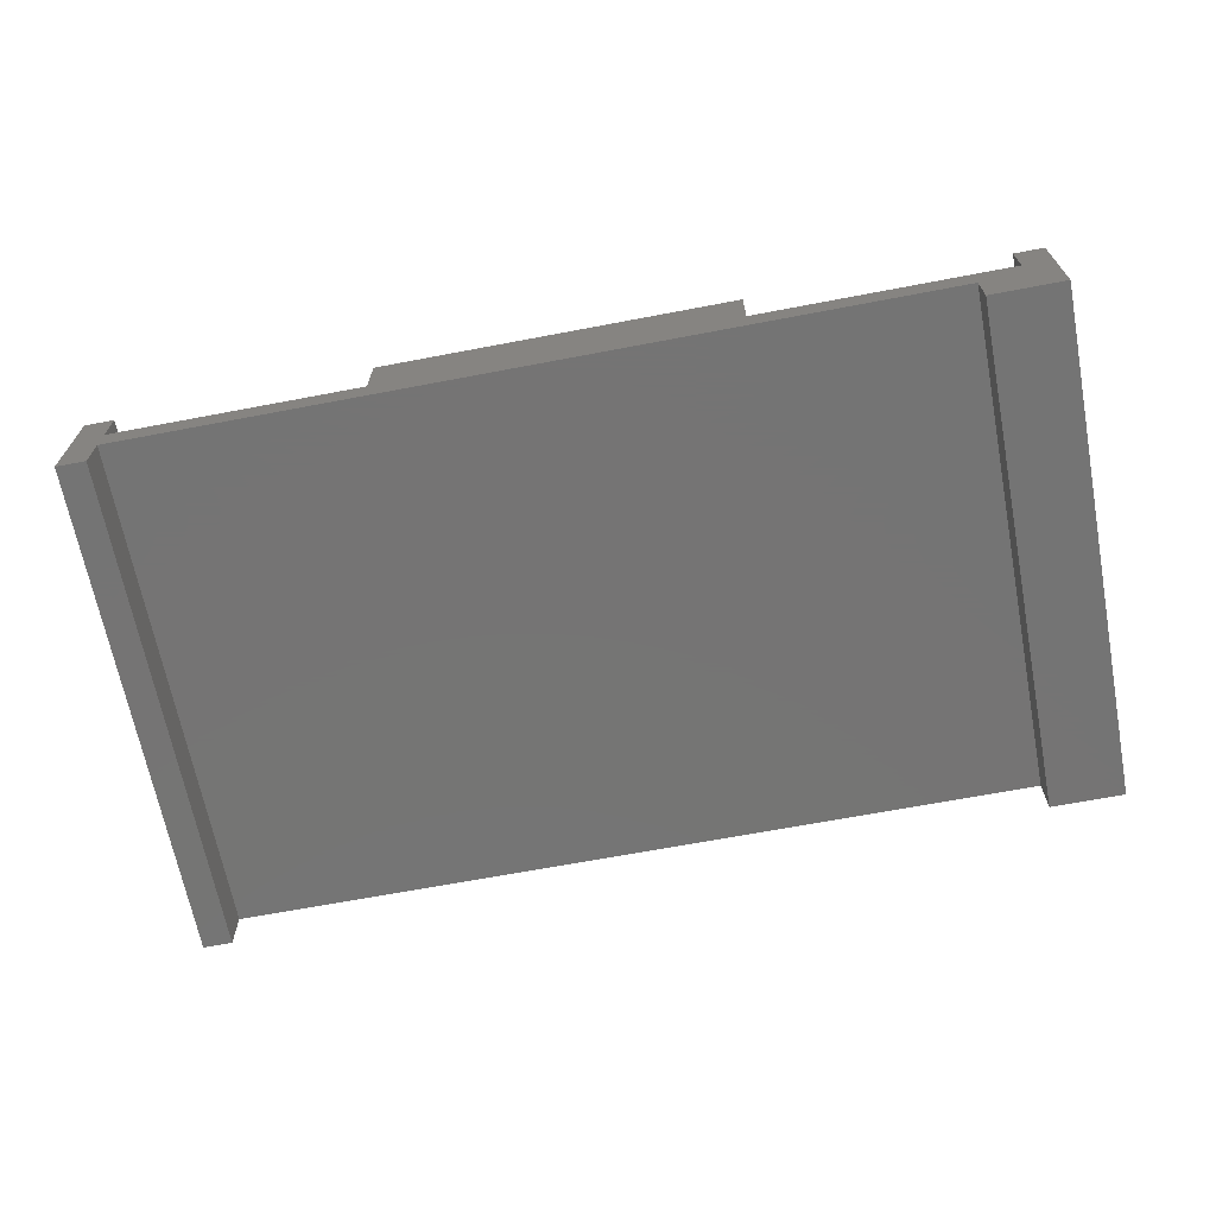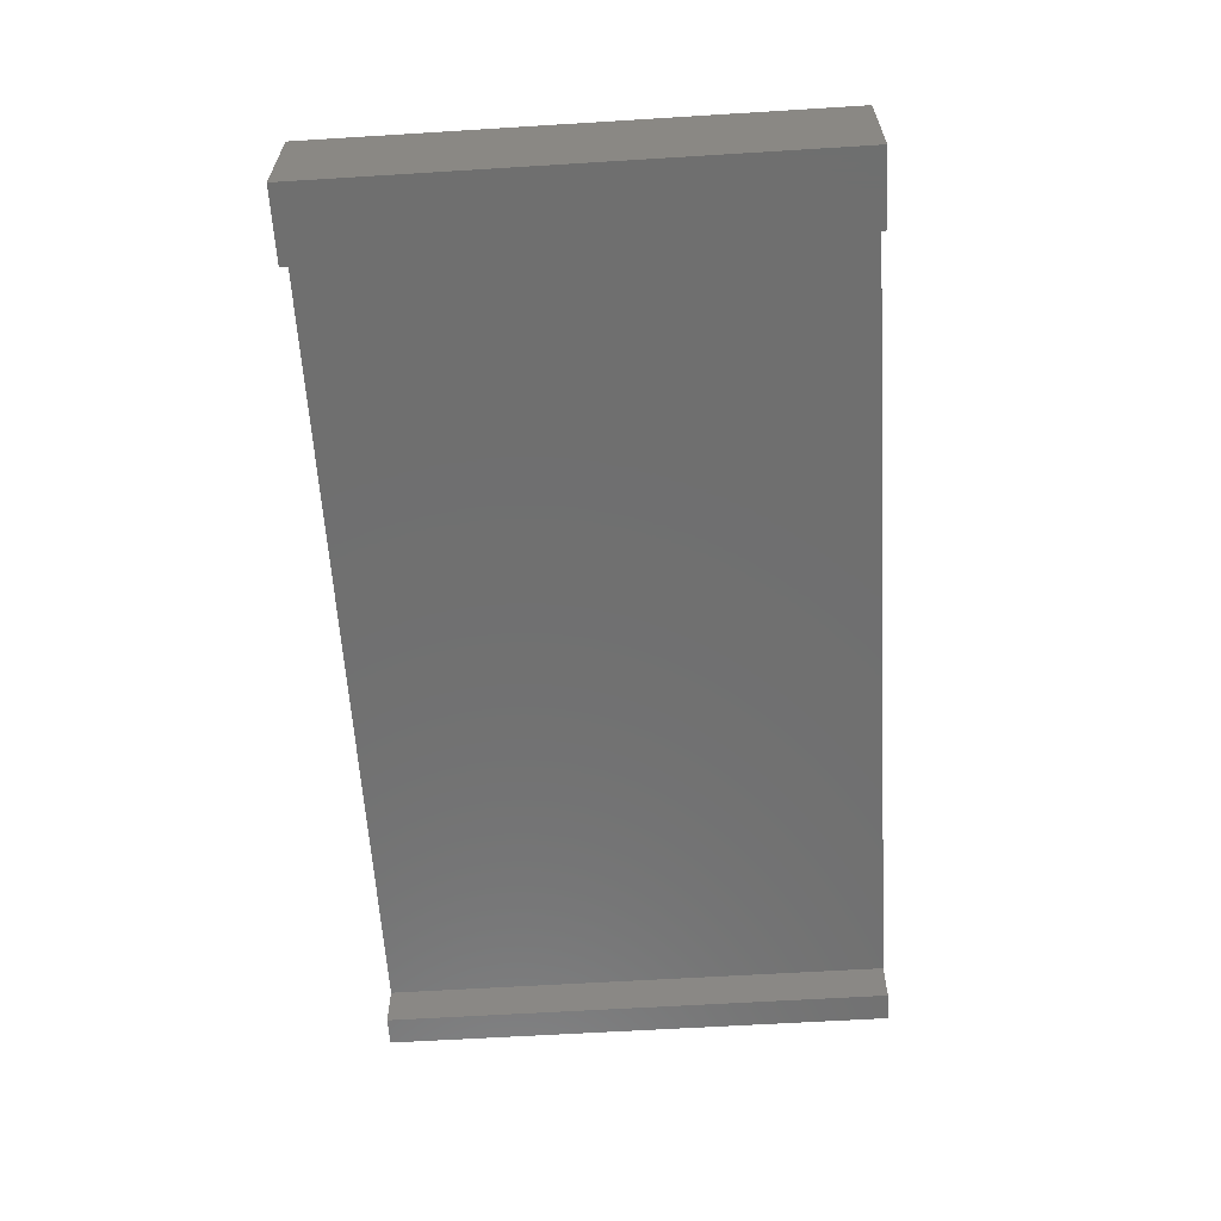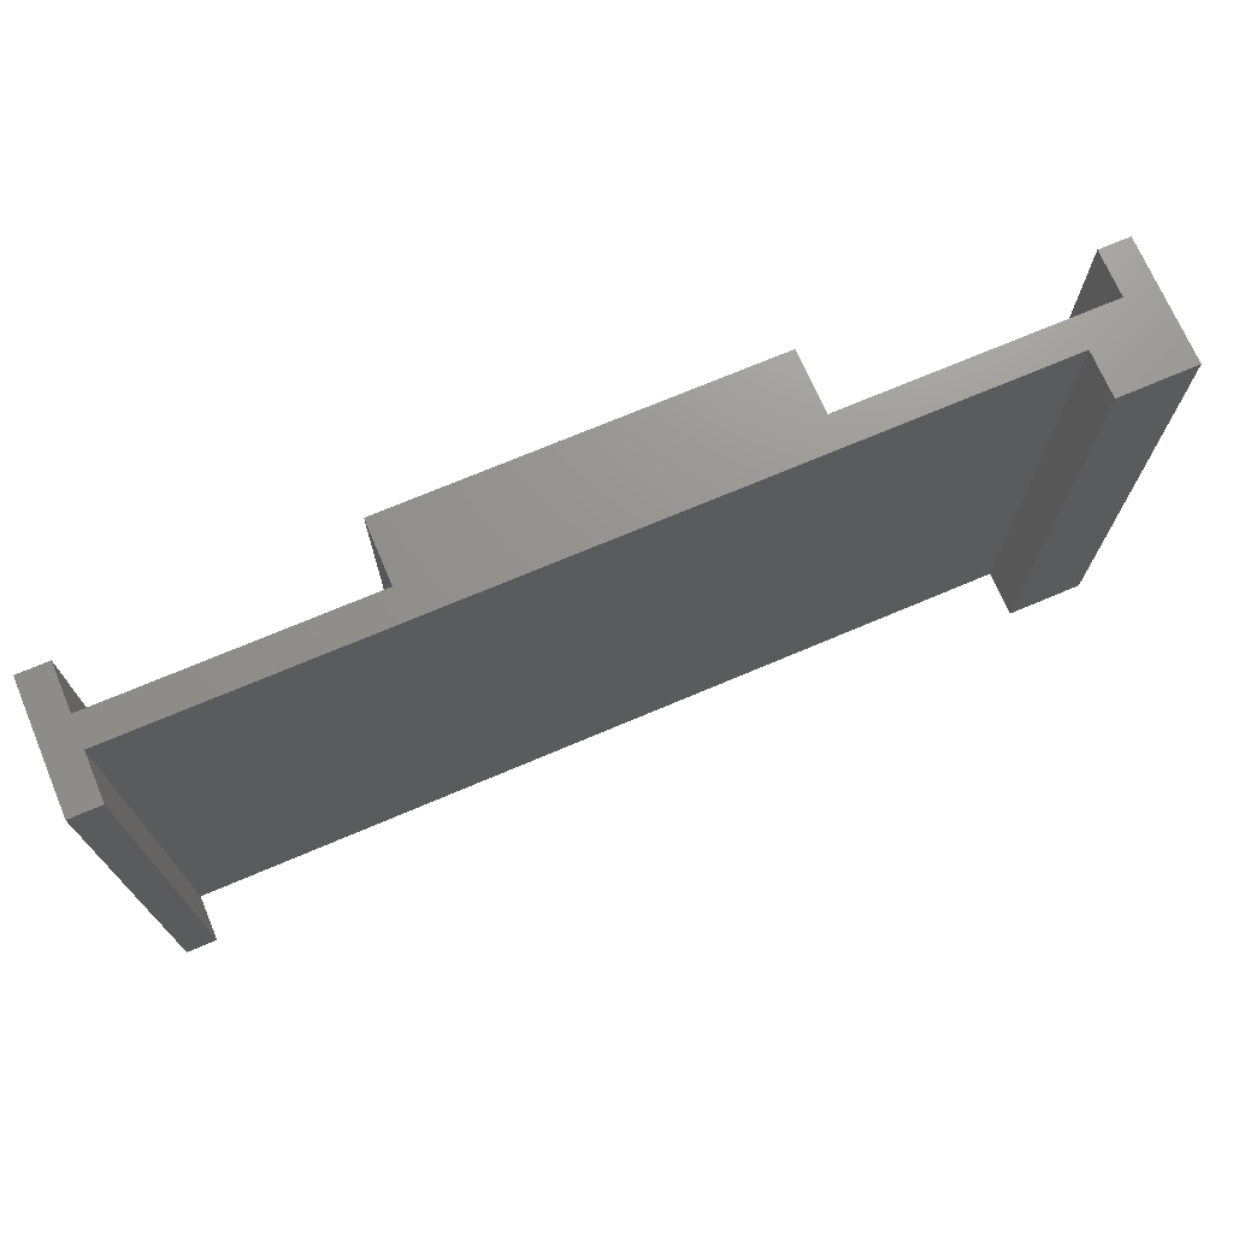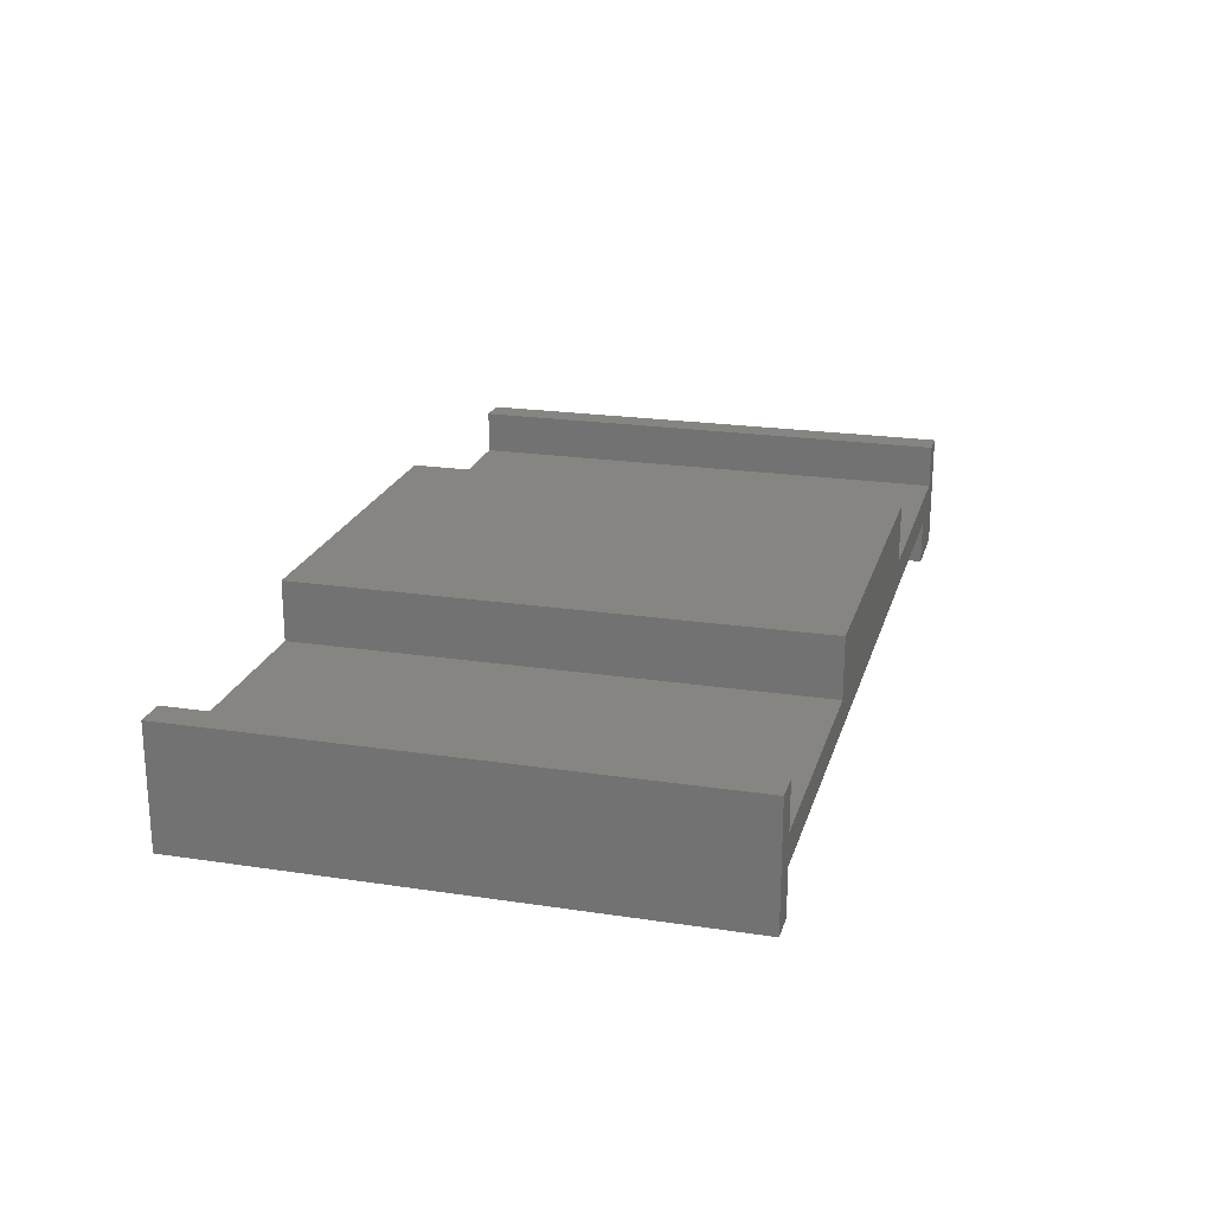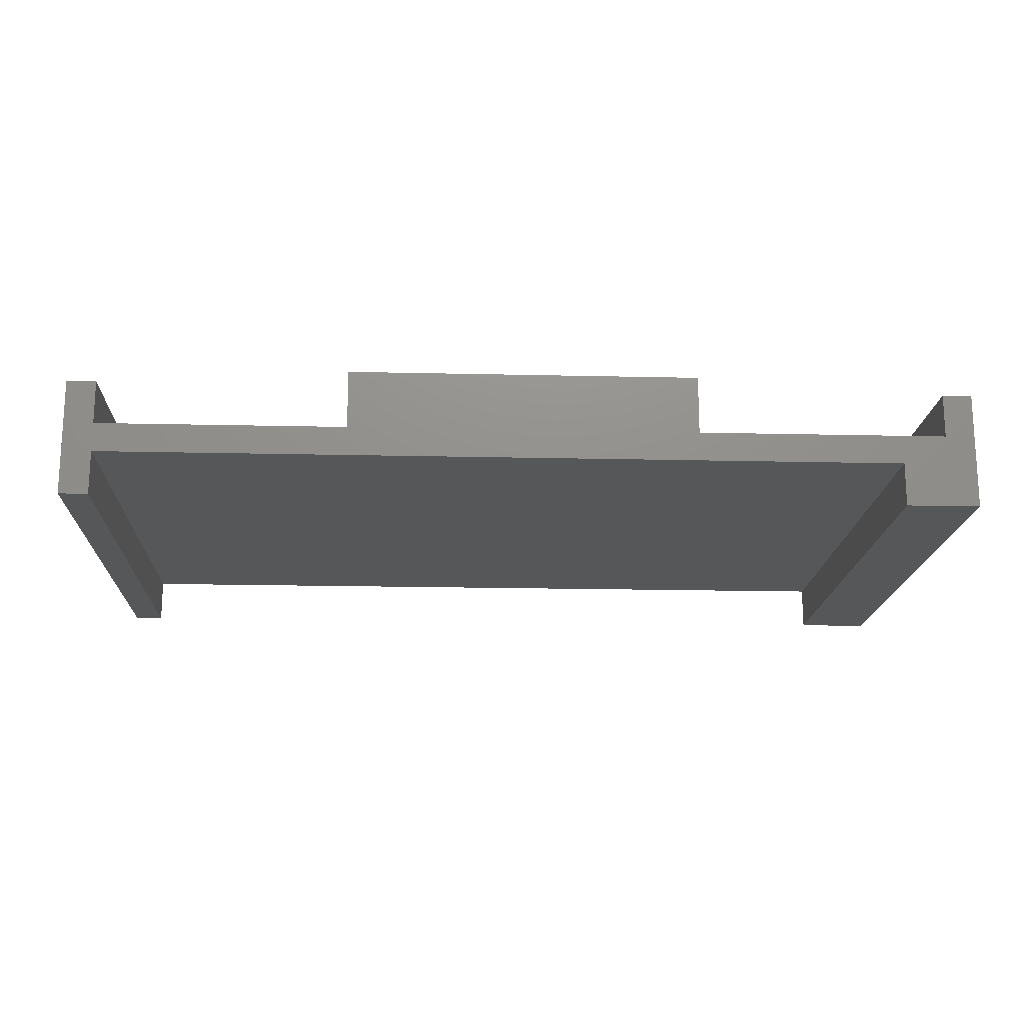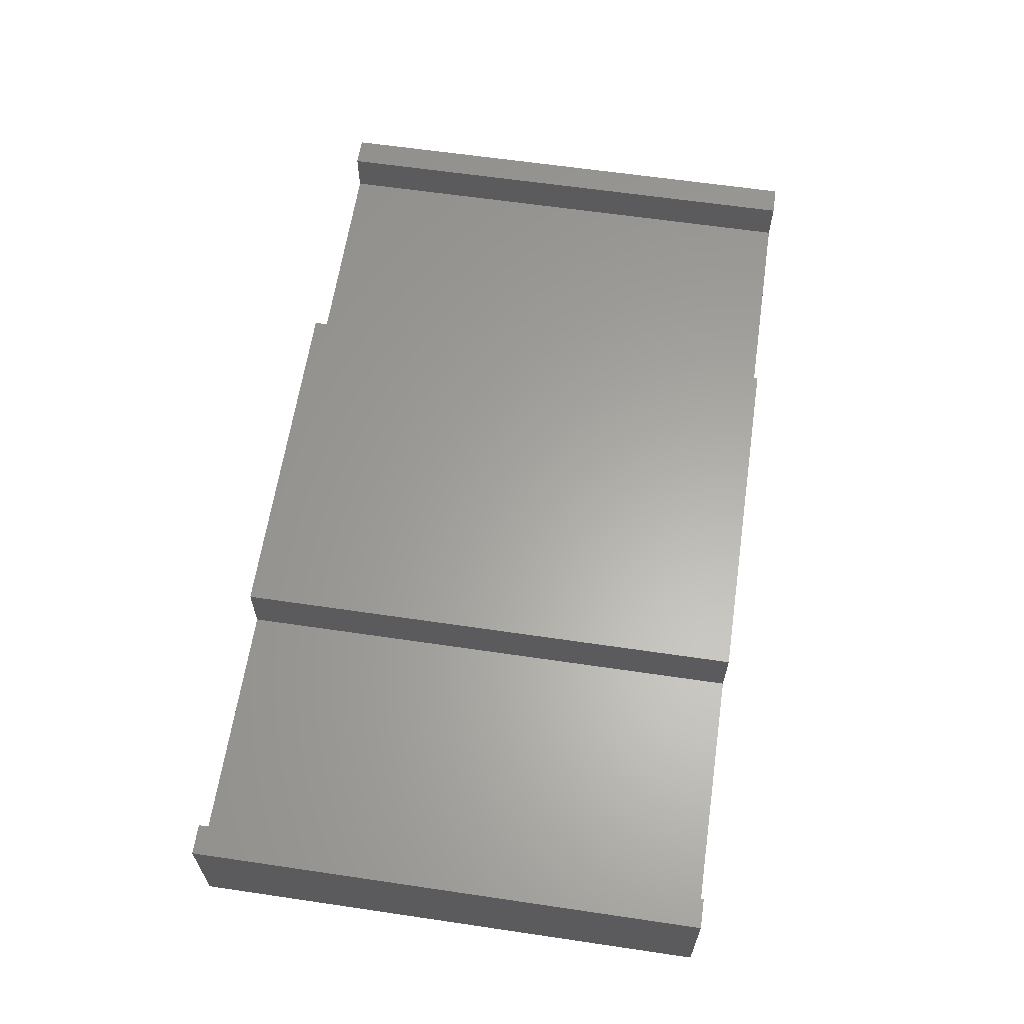
<metadata>
{"format":"stl","ext":"stl","renderer":"f3d","projection":"perspective","resolution":1024,"background":"white","views":[{"elev":-66.9,"azim":-169.2,"up":"+Z"},{"elev":-61.3,"azim":-86.4,"up":"+Z"},{"elev":71.5,"azim":157.0,"up":"+Y"},{"elev":21.5,"azim":105.0,"up":"+Z"},{"elev":-17.1,"azim":177.3,"up":"+Z"},{"elev":62.3,"azim":98.5,"up":"+Z"}]}
</metadata>
<code>
# stl→obj: 50 verts, 96 faces
v -0.8527 -0.01587 0.001587
v -1.008 -0.5397 0.001587
v -1.008 -0.01587 0.001587
v -0.8527 -0.5397 0.001587
v -1.008 -0.5397 0.2499
v -1.008 -0.01587 0.2499
v -0.8527 -0.01587 0.09471
v -0.8527 -0.5397 0.09471
v -1.008 0.5397 0.001587
v -0.8527 0.5397 0.001587
v -0.9459 -0.5397 0.09471
v -0.9459 -0.5397 0.1568
v -0.9459 -0.5397 0.2499
v -0.9459 -0.01587 0.2499
v -1.008 0.5397 0.2499
v 0.8545 -0.01587 0.09471
v 0.8545 -0.5397 0.09471
v -0.8527 0.5397 0.09471
v -0.9459 0.5397 0.09471
v -0.9459 0.5397 0.1568
v -0.9459 0.5397 0.2499
v -0.4182 -0.5397 0.1568
v 0.3268 -0.5397 0.1568
v 0.8545 -0.5397 0.1568
v -0.9459 -0.01587 0.1568
v 0.8545 -0.01587 0.001587
v 0.8545 -0.5397 0.001587
v 0.8545 0.5397 0.09471
v -0.4182 0.5397 0.1568
v 0.3268 0.5397 0.1568
v 0.8545 0.5397 0.1568
v 0.9166 -0.5397 0.001587
v 0.9166 -0.5397 0.2499
v 0.8545 -0.5397 0.2499
v 0.3268 -0.01587 0.1568
v 0.8545 -0.01587 0.1568
v 0.3268 -0.5397 0.281
v -0.4182 -0.5397 0.281
v -0.4182 -0.01587 0.1568
v 0.9166 -0.01587 0.001587
v 0.8545 0.5397 0.001587
v 0.9166 0.5397 0.001587
v 0.9166 0.5397 0.2499
v 0.8545 0.5397 0.2499
v 0.3268 0.5397 0.281
v -0.4182 0.5397 0.281
v 0.9166 -0.01587 0.2499
v 0.8545 -0.01587 0.2499
v 0.3268 -0.01587 0.281
v -0.4182 -0.01587 0.281
f 1 2 3
f 1 4 2
f 3 5 6
f 3 2 5
f 7 4 1
f 7 8 4
f 1 3 9
f 1 9 10
f 4 11 2
f 12 2 11
f 8 11 4
f 5 2 12
f 13 5 12
f 6 13 14
f 6 5 13
f 3 6 15
f 3 15 9
f 16 8 7
f 16 17 8
f 7 1 10
f 7 10 18
f 10 9 19
f 20 19 9
f 18 10 19
f 15 20 9
f 21 20 15
f 8 12 11
f 22 12 8
f 23 22 8
f 17 23 8
f 24 23 17
f 14 12 25
f 14 13 12
f 6 14 21
f 6 21 15
f 26 17 16
f 26 27 17
f 16 7 18
f 16 18 28
f 18 19 20
f 29 18 20
f 30 18 29
f 28 18 30
f 31 28 30
f 14 25 20
f 14 20 21
f 17 27 32
f 24 17 32
f 33 34 24
f 33 24 32
f 35 24 36
f 35 23 24
f 37 22 23
f 37 38 22
f 25 22 39
f 25 12 22
f 40 27 26
f 40 32 27
f 26 16 28
f 26 28 41
f 28 42 41
f 31 42 28
f 43 31 44
f 43 42 31
f 35 36 31
f 35 31 30
f 45 30 29
f 45 29 46
f 25 39 29
f 25 29 20
f 47 32 40
f 47 33 32
f 48 33 47
f 48 34 33
f 36 34 48
f 36 24 34
f 49 23 35
f 49 37 23
f 50 37 49
f 50 38 37
f 39 38 50
f 39 22 38
f 40 26 41
f 40 41 42
f 47 40 42
f 47 42 43
f 48 47 43
f 48 43 44
f 36 48 44
f 36 44 31
f 49 35 30
f 49 30 45
f 50 49 45
f 50 45 46
f 39 50 46
f 39 46 29

</code>
